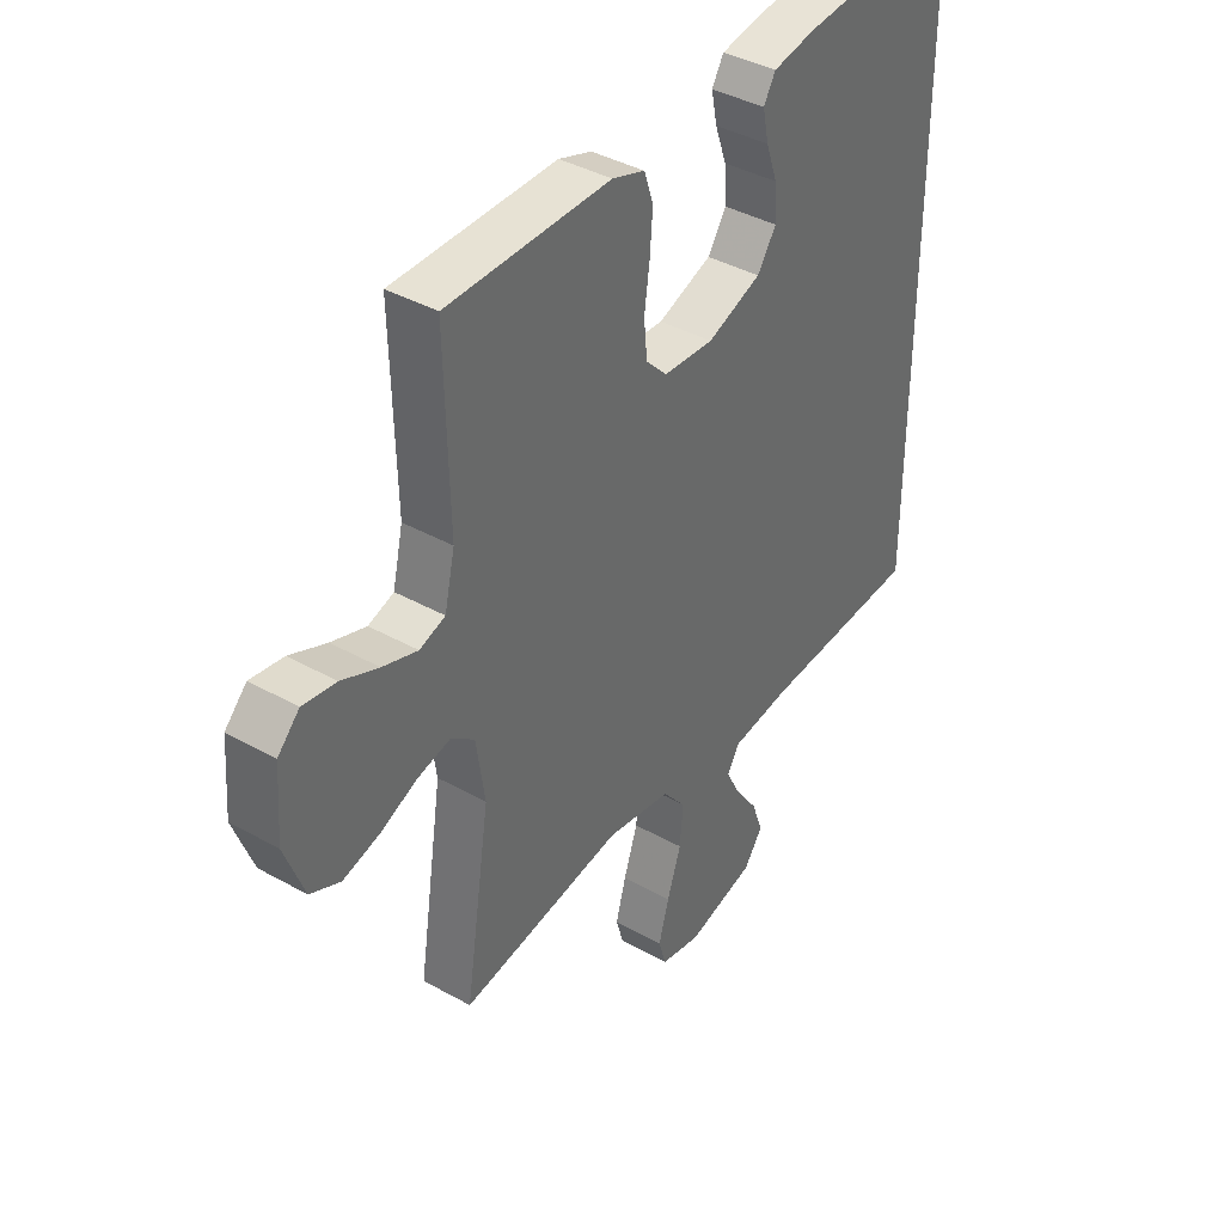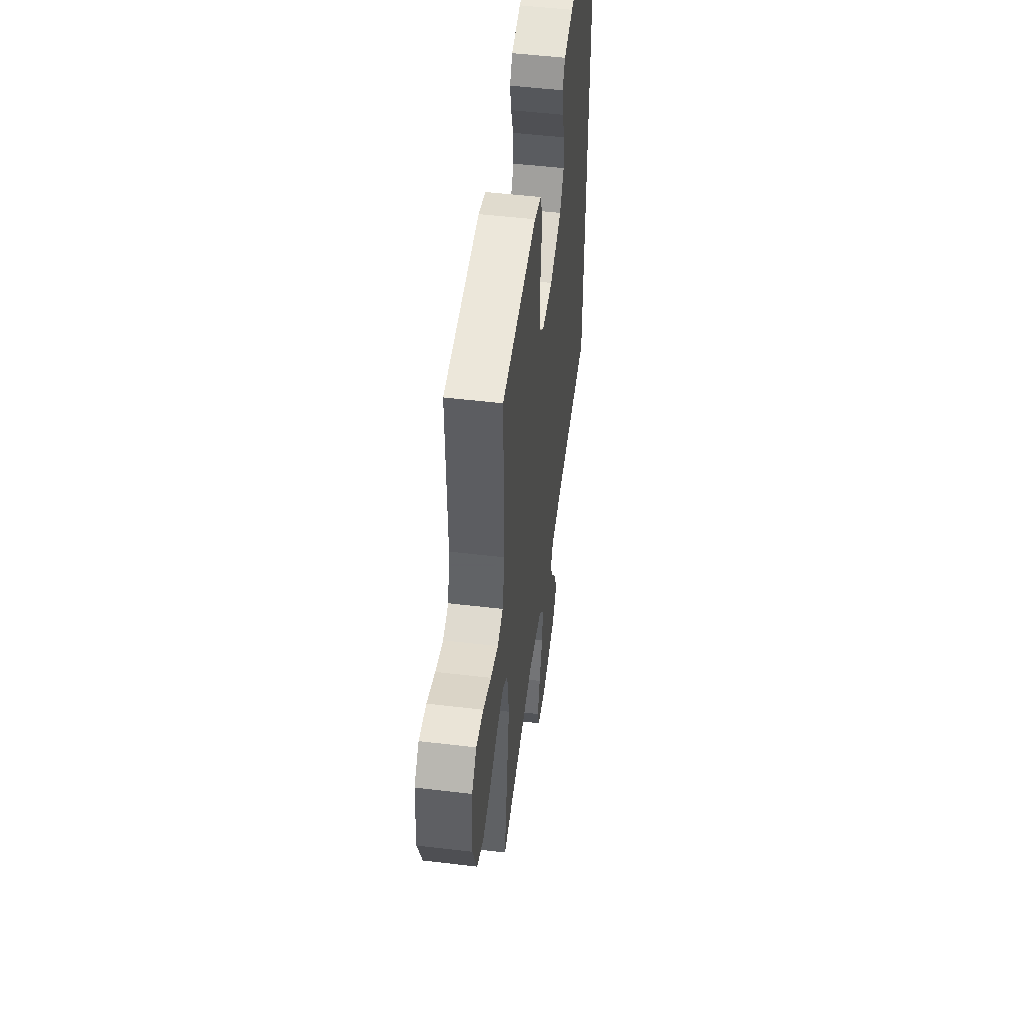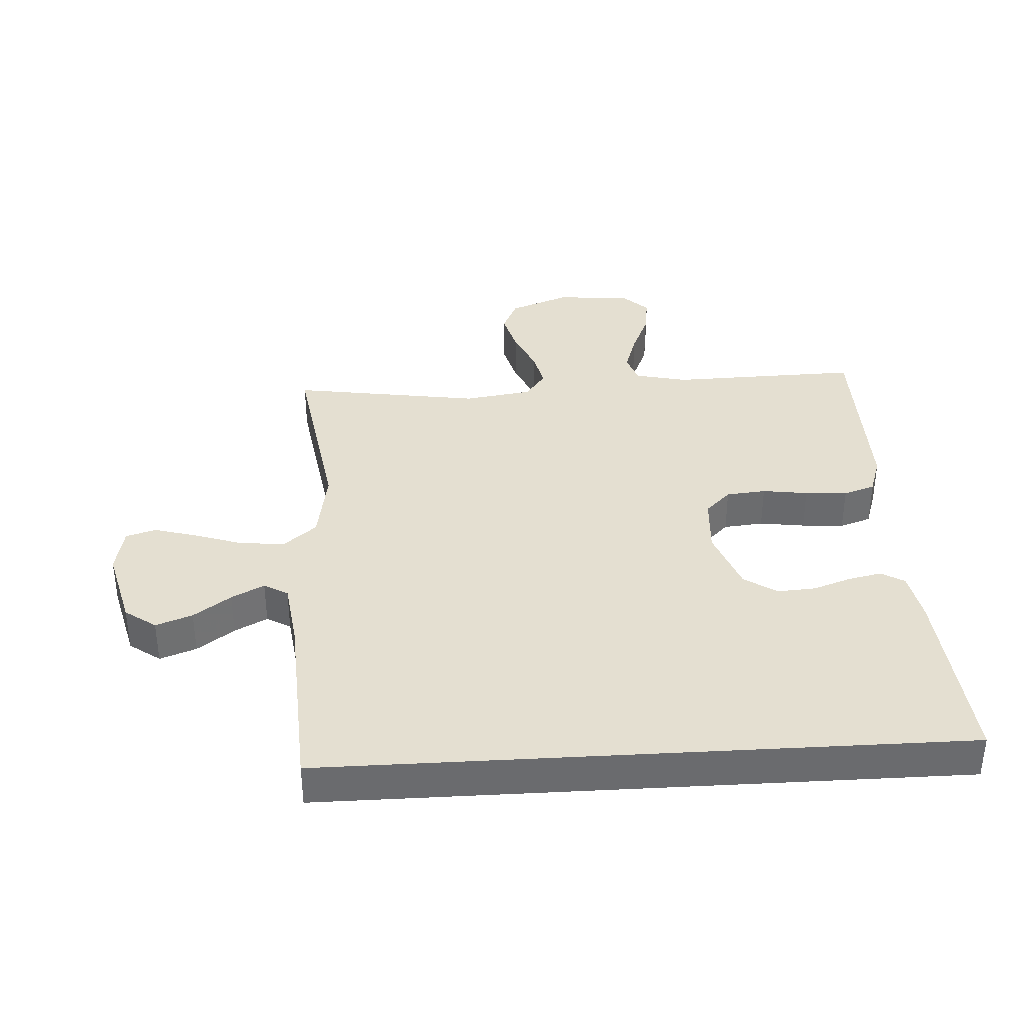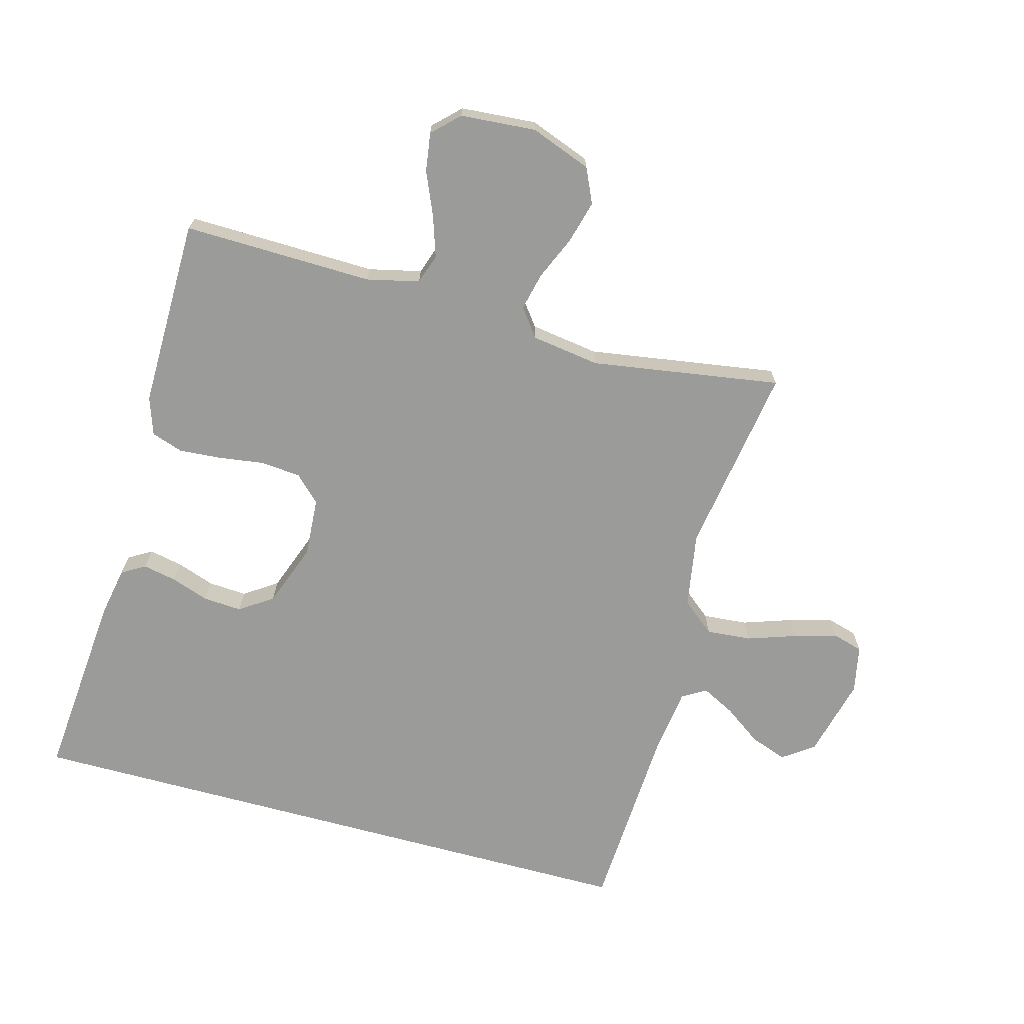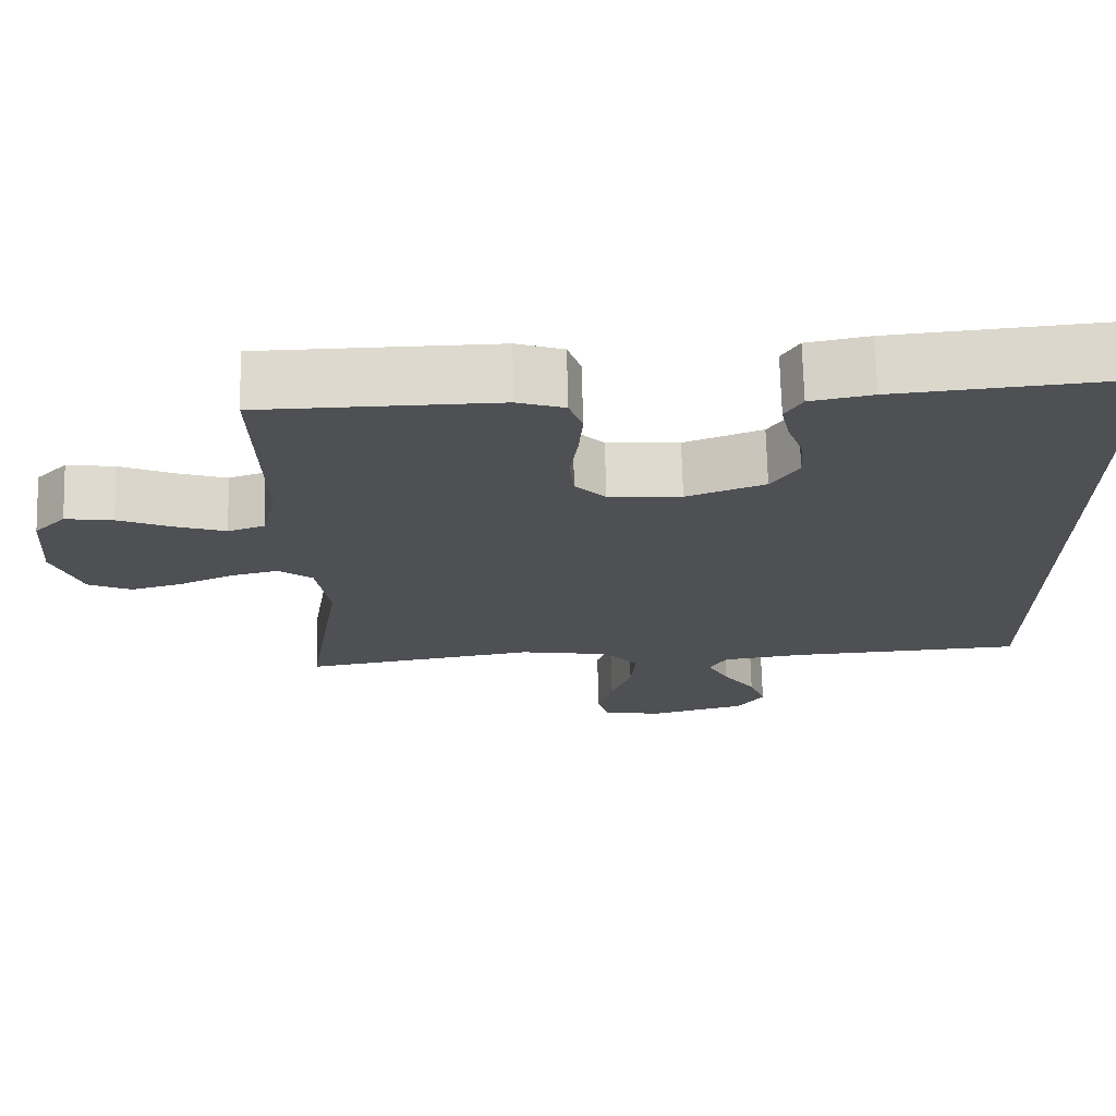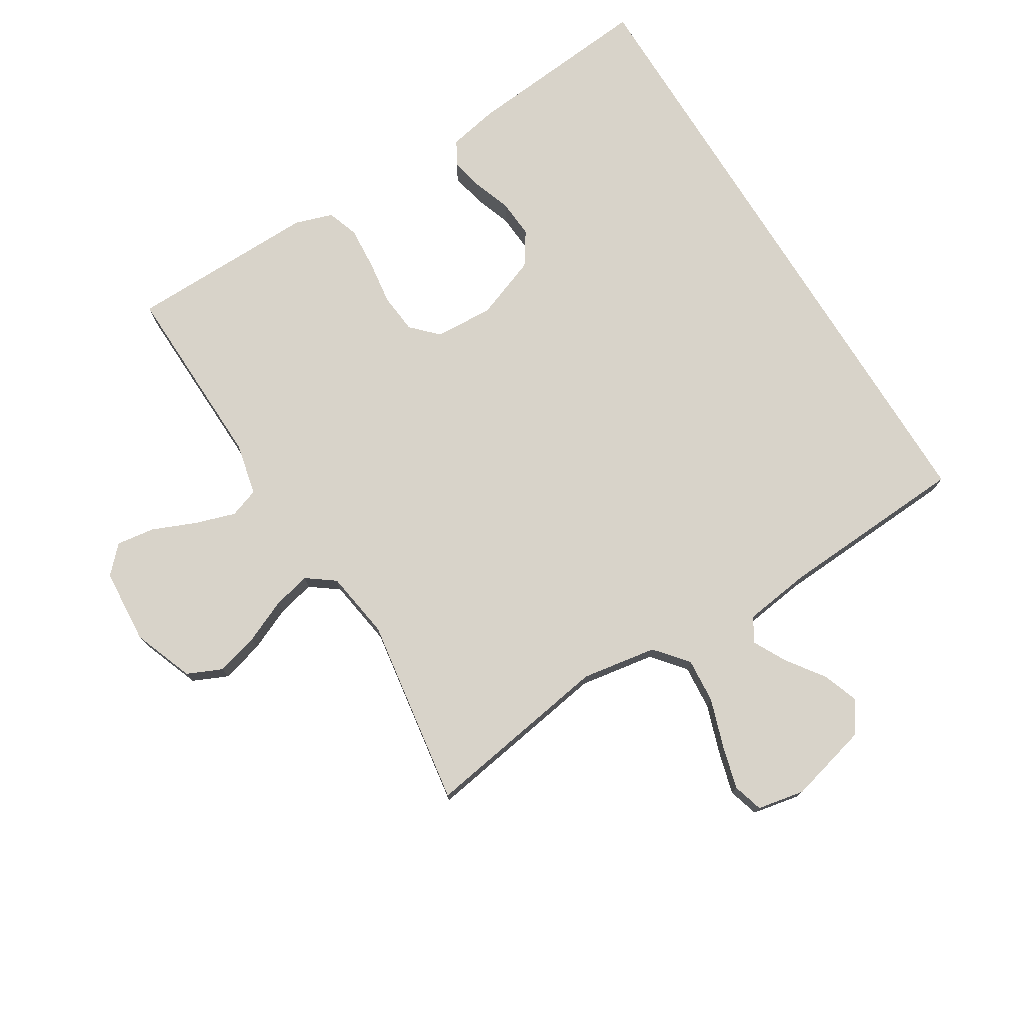
<metadata>
{"format":"obj","ext":"obj","renderer":"f3d","projection":"perspective","resolution":1024,"background":"white","views":[{"elev":39.5,"azim":124.9,"up":"+Z"},{"elev":51.3,"azim":97.4,"up":"+Z"},{"elev":36.8,"azim":-93.4,"up":"+Y"},{"elev":-69.6,"azim":74.8,"up":"+Y"},{"elev":71.4,"azim":178.5,"up":"+Z"},{"elev":75.8,"azim":148.1,"up":"+Y"}]}
</metadata>
<code>
v -0.5 0.07 0.526
v -0.2 0.07 0.5
v -0.121 0.07 0.485
v -0.099 0.07 0.448
v -0.11 0.07 0.395
v -0.131 0.07 0.335
v -0.135 0.07 0.274
v -0.1 0.07 0.222
v 0 0.07 0.185
v 0.093 0.07 0.191
v 0.132 0.07 0.231
v 0.138 0.07 0.294
v 0.128 0.07 0.366
v 0.123 0.07 0.433
v 0.14 0.07 0.483
v 0.2 0.07 0.503
v 0.5 0.07 0.5
v 0.493 0.07 0.2
v 0.512 0.07 0.117
v 0.559 0.07 0.101
v 0.623 0.07 0.122
v 0.691 0.07 0.151
v 0.752 0.07 0.16
v 0.792 0.07 0.119
v 0.801 0.07 0
v 0.765 0.07 -0.096
v 0.71 0.07 -0.121
v 0.643 0.07 -0.103
v 0.574 0.07 -0.073
v 0.514 0.07 -0.059
v 0.47 0.07 -0.092
v 0.454 0.07 -0.2
v 0.5 0.07 -0.5
v 0.2 0.07 -0.453
v 0.081 0.07 -0.473
v 0.038 0.07 -0.525
v 0.044 0.07 -0.596
v 0.07 0.07 -0.673
v 0.089 0.07 -0.741
v 0.075 0.07 -0.789
v 0 0.07 -0.804
v -0.126 0.07 -0.772
v -0.161 0.07 -0.723
v -0.14 0.07 -0.665
v -0.098 0.07 -0.606
v -0.071 0.07 -0.554
v -0.093 0.07 -0.516
v -0.2 0.07 -0.502
v -0.5 0.07 -0.486
v -0.5 0 0.526
v -0.2 0 0.5
v -0.121 0 0.485
v -0.099 0 0.448
v -0.11 0 0.395
v -0.131 0 0.335
v -0.135 0 0.274
v -0.1 0 0.222
v 0 0 0.185
v 0.093 0 0.191
v 0.132 0 0.231
v 0.138 0 0.294
v 0.128 0 0.366
v 0.123 0 0.433
v 0.14 0 0.483
v 0.2 0 0.503
v 0.5 0 0.5
v 0.493 0 0.2
v 0.512 0 0.117
v 0.559 0 0.101
v 0.623 0 0.122
v 0.691 0 0.151
v 0.752 0 0.16
v 0.792 0 0.119
v 0.801 0 0
v 0.765 0 -0.096
v 0.71 0 -0.121
v 0.643 0 -0.103
v 0.574 0 -0.073
v 0.514 0 -0.059
v 0.47 0 -0.092
v 0.454 0 -0.2
v 0.5 0 -0.5
v 0.2 0 -0.453
v 0.081 0 -0.473
v 0.038 0 -0.525
v 0.044 0 -0.596
v 0.07 0 -0.673
v 0.089 0 -0.741
v 0.075 0 -0.789
v 0 0 -0.804
v -0.126 0 -0.772
v -0.161 0 -0.723
v -0.14 0 -0.665
v -0.098 0 -0.606
v -0.071 0 -0.554
v -0.093 0 -0.516
v -0.2 0 -0.502
v -0.5 0 -0.486
f 48 49 1 2
f 47 48 2
f 46 47 2
f 42 43 44 45
f 42 45 46
f 41 42 46
f 37 38 39 40
f 37 40 41 46
f 32 33 34
f 31 32 34 35
f 26 27 28 29
f 26 29 30
f 25 26 30
f 24 25 30
f 21 22 23 24
f 20 21 24 30
f 19 20 30 31
f 15 16 17 18
f 12 13 14 15
f 12 15 18 19
f 3 4 5 6
f 2 3 6
f 2 6 7
f 36 37 46 2
f 12 19 31 35
f 11 12 35
f 10 11 35 36
f 9 10 36
f 8 9 36
f 7 8 36
f 2 7 36
f 51 50 98 97
f 51 97 96
f 51 96 95
f 94 93 92 91
f 95 94 91
f 95 91 90
f 89 88 87 86
f 95 90 89 86
f 83 82 81
f 84 83 81 80
f 78 77 76 75
f 79 78 75
f 79 75 74
f 79 74 73
f 73 72 71 70
f 79 73 70 69
f 80 79 69 68
f 67 66 65 64
f 64 63 62 61
f 68 67 64 61
f 55 54 53 52
f 55 52 51
f 56 55 51
f 51 95 86 85
f 84 80 68 61
f 84 61 60
f 85 84 60 59
f 85 59 58
f 85 58 57
f 85 57 56
f 85 56 51
f 1 50 51 2
f 2 51 52 3
f 3 52 53 4
f 4 53 54 5
f 5 54 55 6
f 6 55 56 7
f 7 56 57 8
f 8 57 58 9
f 9 58 59 10
f 10 59 60 11
f 11 60 61 12
f 12 61 62 13
f 13 62 63 14
f 14 63 64 15
f 15 64 65 16
f 16 65 66 17
f 17 66 67 18
f 18 67 68 19
f 19 68 69 20
f 20 69 70 21
f 21 70 71 22
f 22 71 72 23
f 23 72 73 24
f 24 73 74 25
f 25 74 75 26
f 26 75 76 27
f 27 76 77 28
f 28 77 78 29
f 29 78 79 30
f 30 79 80 31
f 31 80 81 32
f 32 81 82 33
f 33 82 83 34
f 34 83 84 35
f 35 84 85 36
f 36 85 86 37
f 37 86 87 38
f 38 87 88 39
f 39 88 89 40
f 40 89 90 41
f 41 90 91 42
f 42 91 92 43
f 43 92 93 44
f 44 93 94 45
f 45 94 95 46
f 46 95 96 47
f 47 96 97 48
f 48 97 98 49
f 49 98 50 1

</code>
